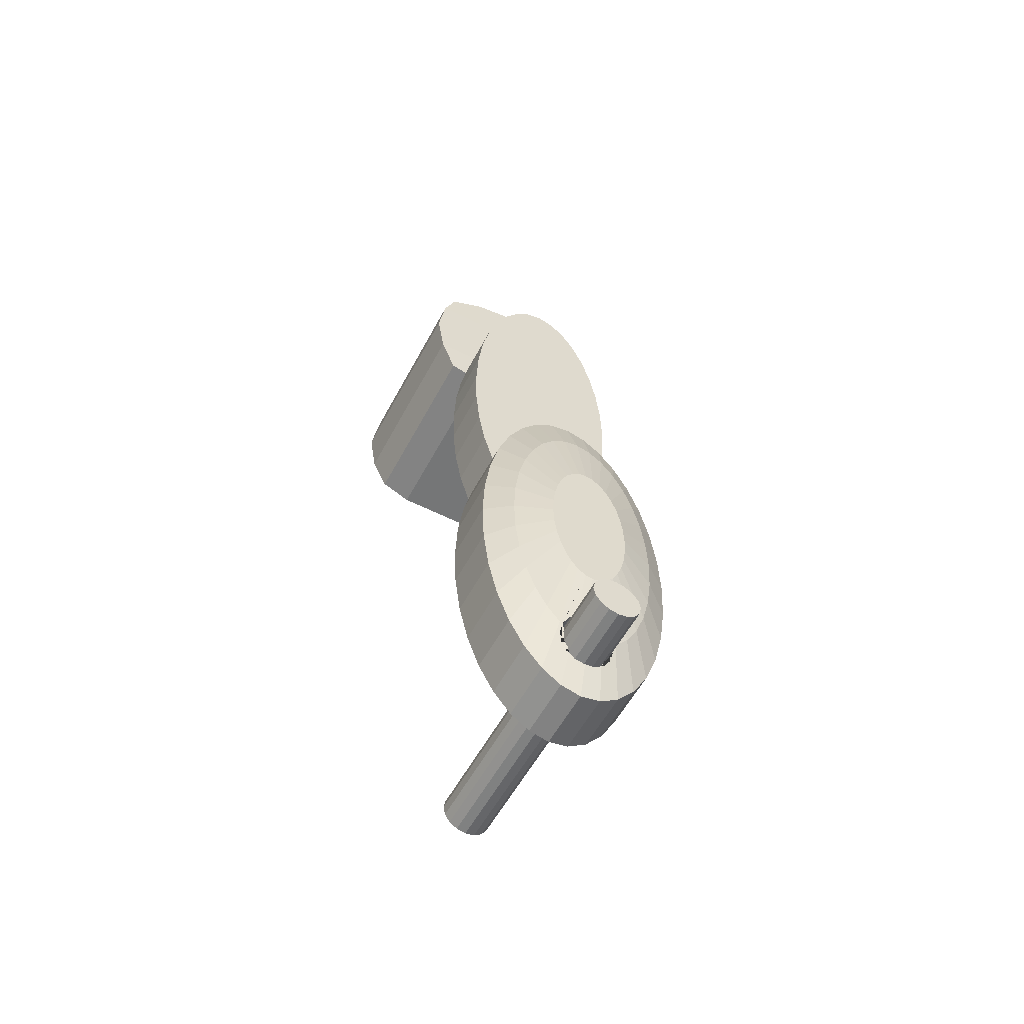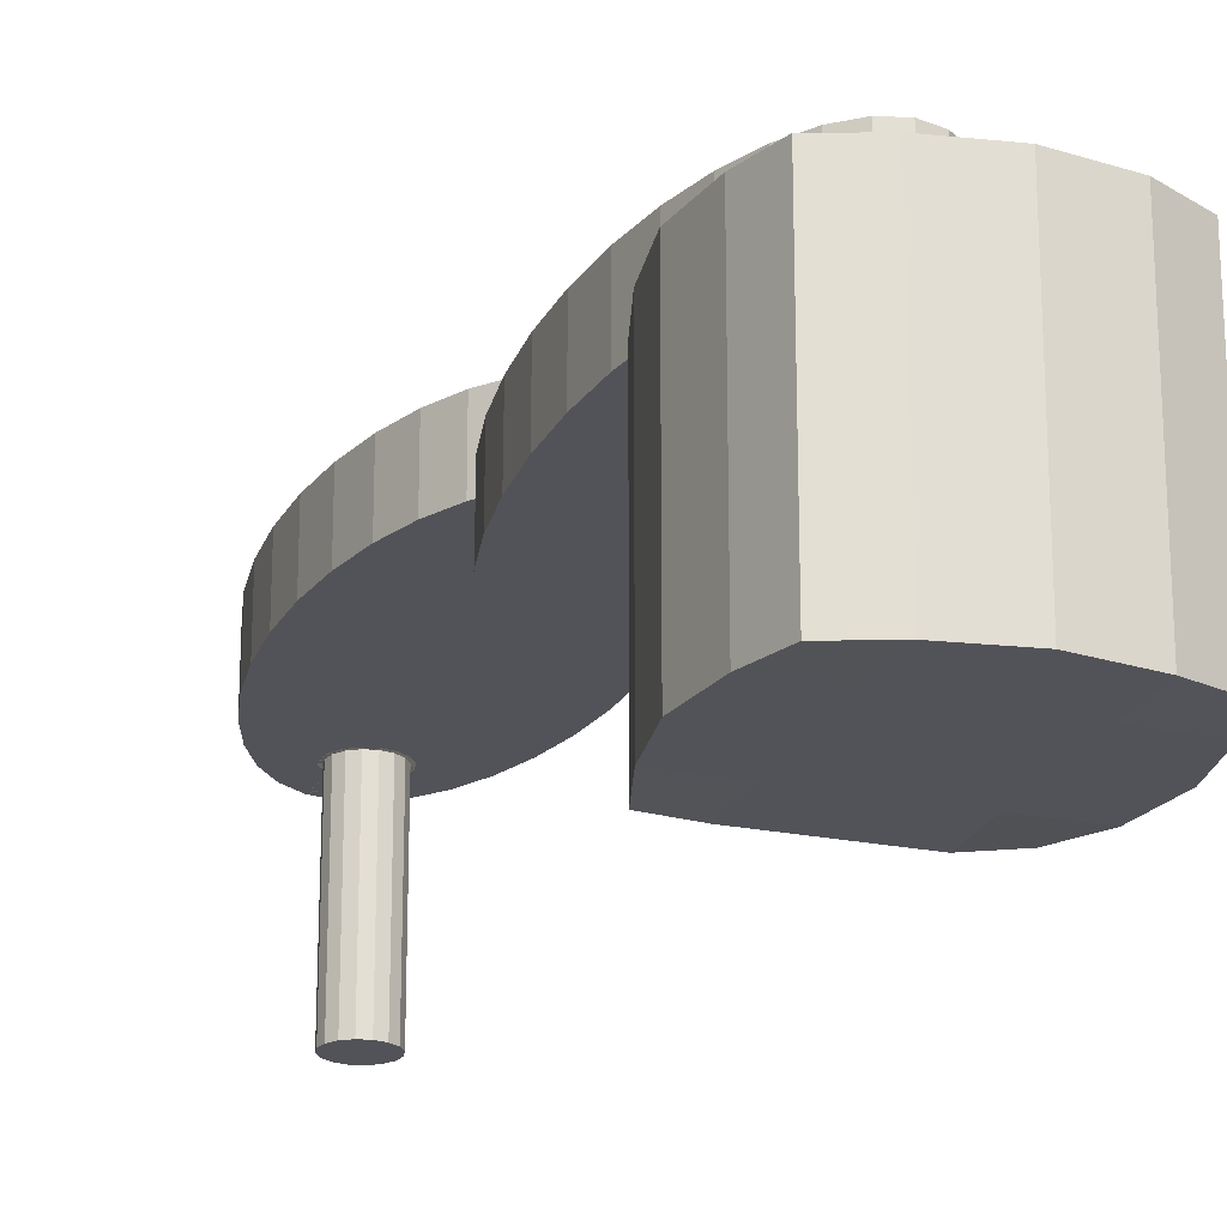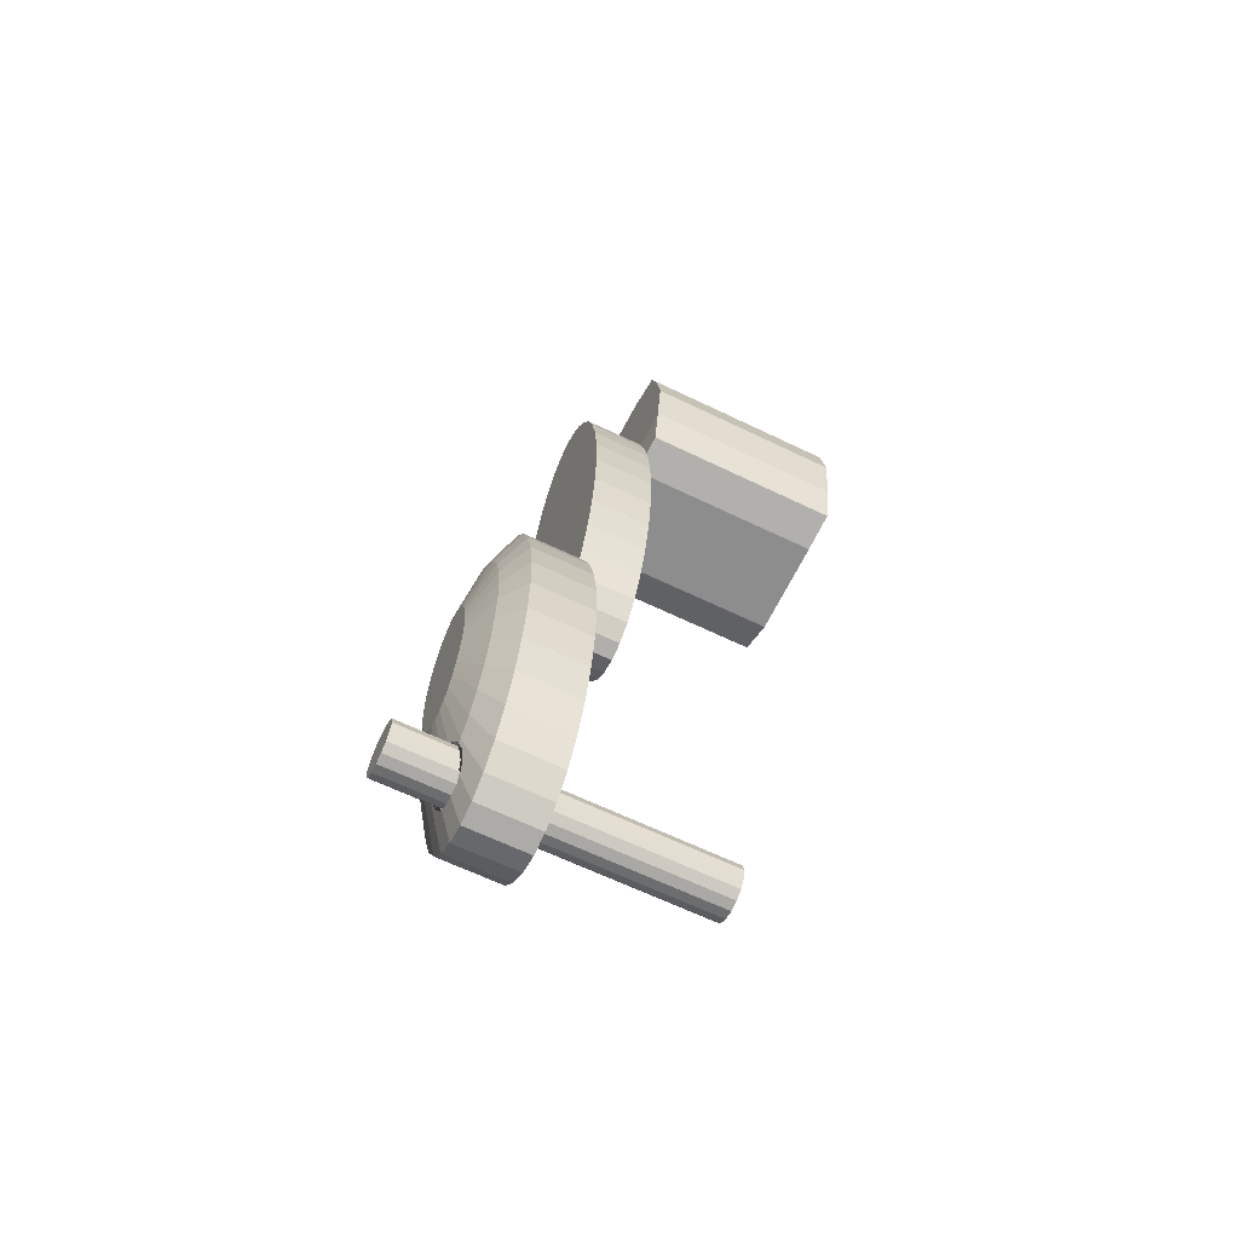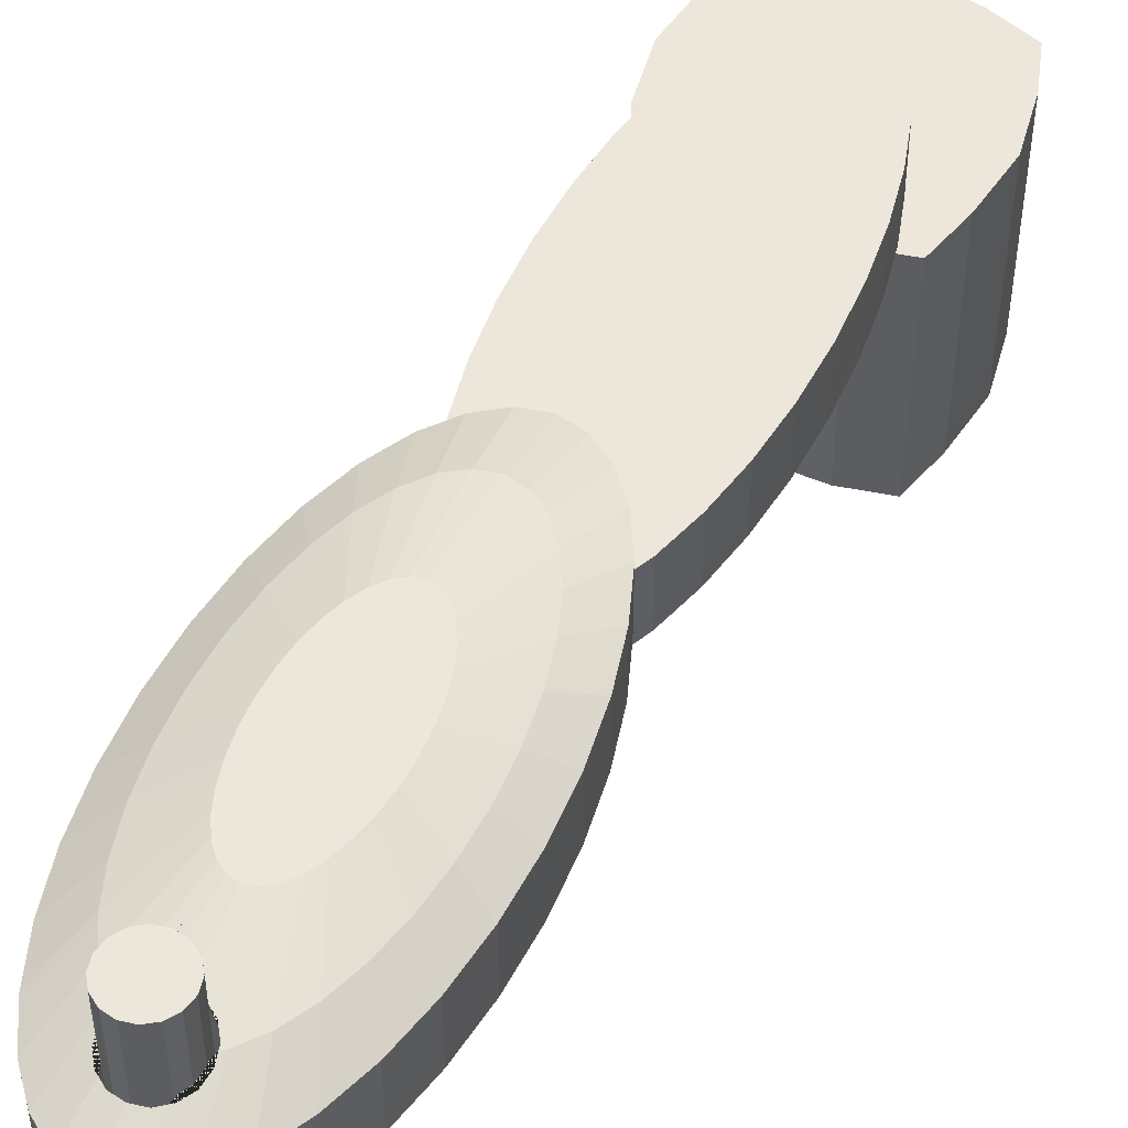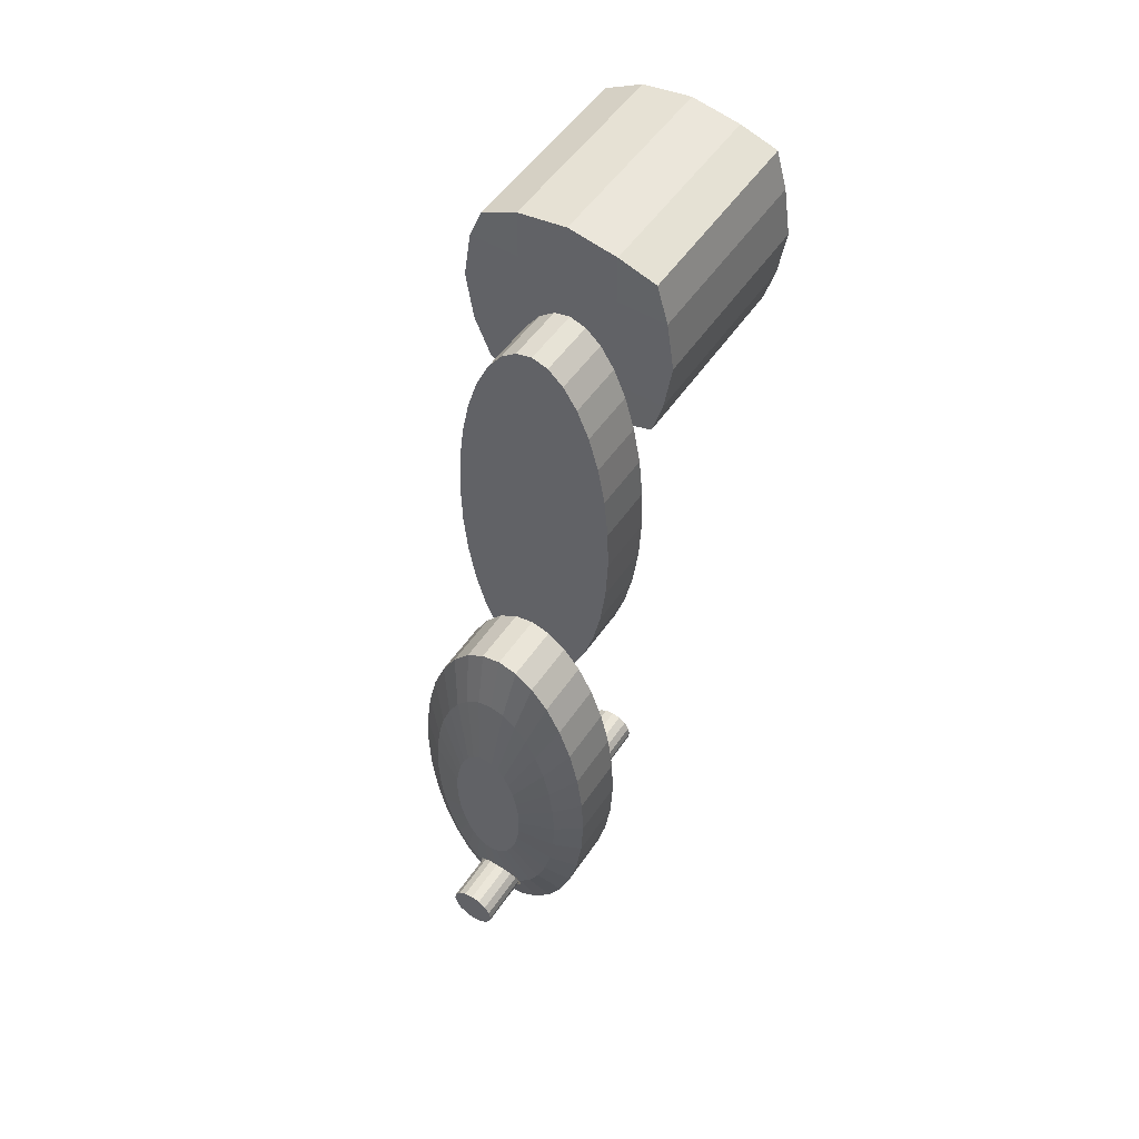
<metadata>
{"format":"obj","ext":"obj","renderer":"f3d","projection":"perspective","resolution":1024,"background":"white","views":[{"elev":-56.7,"azim":152.1,"up":"+Z"},{"elev":-22.6,"azim":-19.5,"up":"+Y"},{"elev":-64.6,"azim":-115.9,"up":"+Z"},{"elev":51.7,"azim":-155.3,"up":"+Y"},{"elev":52.2,"azim":-146.9,"up":"+Z"}]}
</metadata>
<code>
o Ramie1
v 0.001431 2.049 -4.474
v 0.005037 2.635 -4.474
v 0.164 2.048 -4.428
v 0.1676 2.634 -4.428
v 0.3194 2.047 -4.296
v 0.323 2.633 -4.296
v 0.4615 2.046 -4.083
v 0.4651 2.632 -4.083
v 0.5849 2.045 -3.797
v 0.5885 2.631 -3.797
v 0.6849 2.044 -3.449
v 0.6885 2.63 -3.449
v 0.7576 2.044 -3.053
v 0.7612 2.63 -3.052
v 0.8003 2.043 -2.623
v 0.8039 2.629 -2.622
v 0.8112 2.043 -2.176
v 0.8148 2.629 -2.175
v 0.79 2.042 -1.73
v 0.7936 2.628 -1.729
v 0.7375 2.042 -1.301
v 0.7411 2.628 -1.3
v 0.6557 2.043 -0.9059
v 0.6593 2.629 -0.9054
v 0.5478 2.043 -0.5602
v 0.5514 2.629 -0.5598
v 0.4178 2.044 -0.277
v 0.4214 2.63 -0.2766
v 0.2708 2.044 -0.06716
v 0.2745 2.63 -0.06672
v 0.1125 2.045 0.06129
v 0.1161 2.631 0.06173
v -0.05109 2.046 0.1034
v -0.04749 2.632 0.1038
v -0.2137 2.047 0.05755
v -0.2101 2.633 0.05799
v -0.369 2.048 -0.0745
v -0.3654 2.634 -0.07406
v -0.5112 2.049 -0.2877
v -0.5075 2.635 -0.2872
v -0.6346 2.05 -0.5738
v -0.631 2.636 -0.5733
v -0.7346 2.051 -0.9218
v -0.731 2.637 -0.9214
v -0.8073 2.052 -1.318
v -0.8037 2.638 -1.318
v -0.8499 2.052 -1.748
v -0.8463 2.638 -1.748
v -0.8609 2.053 -2.195
v -0.8573 2.639 -2.195
v -0.8397 2.053 -2.641
v -0.8361 2.639 -2.641
v -0.7872 2.053 -3.07
v -0.7836 2.639 -3.07
v -0.7054 2.053 -3.465
v -0.7018 2.639 -3.465
v -0.5974 2.052 -3.811
v -0.5938 2.638 -3.81
v -0.4675 2.052 -4.094
v -0.4639 2.638 -4.093
v -0.3205 2.051 -4.304
v -0.3169 2.637 -4.303
v -0.1622 2.05 -4.432
v -0.1586 2.636 -4.432
f 1 2 4 3
f 3 4 6 5
f 5 6 8 7
f 7 8 10 9
f 9 10 12 11
f 11 12 14 13
f 13 14 16 15
f 15 16 18 17
f 17 18 20 19
f 19 20 22 21
f 21 22 24 23
f 23 24 26 25
f 25 26 28 27
f 27 28 30 29
f 29 30 32 31
f 31 32 34 33
f 33 34 36 35
f 35 36 38 37
f 37 38 40 39
f 39 40 42 41
f 41 42 44 43
f 43 44 46 45
f 45 46 48 47
f 47 48 50 49
f 49 50 52 51
f 51 52 54 53
f 53 54 56 55
f 55 56 58 57
f 57 58 60 59
f 59 60 62 61
f 4 2 64 62 60 58 56 54 52 50 48 46 44 42 40 38 36 34 32 30 28 26 24 22 20 18 16 14 12 10 8 6
f 61 62 64 63
f 63 64 2 1
f 1 3 5 7 9 11 13 15 17 19 21 23 25 27 29 31 33 35 37 39 41 43 45 47 49 51 53 55 57 59 61 63
o Podstawa
v -0.8814 0.00807 0.8763
v -0.8814 2.008 0.8763
v -0.8817 -0.005849 -0.8958
v -0.8817 1.994 -0.8958
v 0.8737 0.05029 0.8147
v 0.8737 2.009 0.8147
v 0.8359 0.04746 -0.9091
v 0.8359 2.008 -0.9091
v -1.077 0.01726 0.009115
v -1.077 2.017 0.009115
v 1.077 0.01726 0
v 1.077 2.017 0
v 0 0.01726 -1
v 0 2.017 -1
v -0.005469 0.01726 1.082
v -0.005469 2.017 1.082
v 0 2.017 0
v 0 0.01726 0
v -1 0.01726 0.5
v 1 2.017 0.5
v -1 2.017 0.5
v 1 0.01726 0.5
v 0 2.017 0.5
v 0 0.01726 0.5
v -1 2.017 -0.5
v 1 0.01726 -0.5
v -1 0.01726 -0.5
v 1 2.017 -0.5
v 0 0.01726 -0.5
v 0 2.017 -0.5
v 0.5 2.017 -1
v 0.5 0.01726 1
v 0.5 2.017 0
v 0.5 0.01726 -1
v 0.5 2.017 1
v 0.5 0.01726 0
v 0.5 2.017 0.5
v 0.5 0.01726 0.5
v 0.5 2.017 -0.5
v 0.5 0.01726 -0.5
v -0.5 0.01726 -1
v -0.5 2.017 1
v -0.5 0.01726 0
v -0.5 2.017 -1
v -0.5 0.01726 1
v -0.5 2.017 0
v -0.5 0.01726 0.5
v -0.5 2.017 0.5
v -0.5 0.01726 -0.5
v -0.5 2.017 -0.5
f 91 89 68 67
f 98 95 72 71
f 86 84 70 69
f 109 106 66 65
f 102 86 69 96
f 112 85 66 106
f 114 89 74 110
f 104 90 75 100
f 90 92 76 75
f 83 85 74 73
f 113 93 82 107
f 103 94 81 97
f 101 87 80 99
f 111 88 79 109
f 96 99 80 79
f 105 108 78 77
f 107 82 88 111
f 97 81 87 101
f 65 66 85 83
f 110 74 85 112
f 100 75 86 102
f 75 76 84 86
f 95 78 94 103
f 105 77 93 113
f 71 72 92 90
f 98 71 90 104
f 108 68 89 114
f 73 74 89 91
f 77 98 104 93
f 72 95 103 92
f 82 100 102 88
f 76 97 101 84
f 69 70 99 96
f 84 101 99 70
f 92 103 97 76
f 93 104 100 82
f 88 102 96 79
f 77 78 95 98
f 78 108 114 94
f 67 105 113 91
f 81 110 112 87
f 73 107 111 83
f 67 68 108 105
f 83 111 109 65
f 91 113 107 73
f 94 114 110 81
f 87 112 106 80
f 79 80 106 109
o Ramie2
v 0.000325 2.668 -8.207
v 0.000299 3.254 -8.207
v 0.1954 2.667 -8.164
v 0.1953 3.254 -8.163
v 0.3828 2.667 -8.034
v 0.3828 3.254 -8.034
v 0.5554 2.667 -7.824
v 0.5554 3.254 -7.824
v 0.7066 2.667 -7.542
v 0.7066 3.253 -7.542
v 0.8305 2.667 -7.198
v 0.8305 3.253 -7.198
v 0.9224 2.666 -6.806
v 0.9224 3.253 -6.806
v 0.9788 2.666 -6.381
v 0.9788 3.252 -6.38
v 0.9974 2.665 -5.938
v 0.9974 3.252 -5.938
v 0.9777 2.665 -5.496
v 0.9776 3.252 -5.495
v 0.9202 2.665 -5.07
v 0.9202 3.251 -5.07
v 0.8273 2.664 -4.678
v 0.8273 3.251 -4.678
v 0.7025 2.664 -4.335
v 0.7025 3.25 -4.334
v 0.5506 2.664 -4.053
v 0.5506 3.25 -4.052
v 0.3774 2.664 -3.844
v 0.3774 3.25 -3.843
v 0.1897 2.663 -3.715
v 0.1897 3.25 -3.714
v -0.005465 2.663 -3.671
v -0.005491 3.25 -3.671
v -0.2005 2.663 -3.715
v -0.2005 3.25 -3.715
v -0.3879 2.663 -3.845
v -0.388 3.25 -3.844
v -0.5605 2.664 -4.054
v -0.5606 3.25 -4.054
v -0.7117 2.664 -4.337
v -0.7117 3.25 -4.336
v -0.8356 2.664 -4.68
v -0.8357 3.251 -4.68
v -0.9276 2.665 -5.073
v -0.9276 3.251 -5.072
v -0.9839 2.665 -5.498
v -0.9839 3.251 -5.498
v -1.003 2.665 -5.941
v -1.003 3.252 -5.94
v -0.9828 2.666 -6.383
v -0.9828 3.252 -6.383
v -0.9253 2.666 -6.809
v -0.9254 3.253 -6.808
v -0.8324 2.667 -7.201
v -0.8325 3.253 -7.2
v -0.7076 2.667 -7.544
v -0.7077 3.253 -7.543
v -0.5557 2.667 -7.826
v -0.5558 3.254 -7.825
v -0.3826 2.667 -8.035
v -0.3826 3.254 -8.035
v -0.1948 2.667 -8.164
v -0.1948 3.254 -8.164
v 0.2862 3.43 -7.508
v 0.4155 3.43 -7.351
v 0.5288 3.43 -7.14
v 0.6216 3.43 -6.882
v 0.6905 3.43 -6.588
v 0.7327 3.429 -6.269
v 0.7467 3.429 -5.938
v 0.7319 3.429 -5.606
v 0.6888 3.428 -5.288
v 0.6192 3.428 -4.994
v 0.5257 3.428 -4.736
v 0.4119 3.428 -4.525
v 0.2821 3.427 -4.368
v 0.1415 3.427 -4.272
v -0.004773 3.427 -4.239
v -0.1509 3.427 -4.272
v -0.2914 3.427 -4.369
v -0.4207 3.428 -4.526
v -0.534 3.428 -4.738
v -0.6268 3.428 -4.995
v -0.6957 3.428 -5.289
v -0.7379 3.429 -5.608
v -0.7519 3.429 -5.94
v -0.7371 3.429 -6.271
v -0.6941 3.429 -6.59
v -0.6244 3.43 -6.884
v -0.5309 3.43 -7.141
v -0.4171 3.43 -7.352
v -0.2874 3.43 -7.509
v -0.001465 3.568 -6.836
v 0.07571 3.568 -6.819
v 0.1499 3.568 -6.768
v 0.2182 3.568 -6.685
v 0.278 3.568 -6.573
v 0.327 3.568 -6.437
v 0.3634 3.567 -6.282
v 0.3857 3.567 -6.113
v 0.3931 3.567 -5.938
v 0.3853 3.567 -5.763
v 0.3625 3.567 -5.595
v 0.3258 3.567 -5.44
v 0.2764 3.567 -5.304
v 0.2163 3.566 -5.192
v 0.1478 3.566 -5.109
v 0.07346 3.566 -5.058
v -0.003756 3.566 -5.041
v -0.08093 3.566 -5.059
v -0.1551 3.566 -5.11
v -0.2234 3.566 -5.193
v -0.2832 3.567 -5.304
v -0.3323 3.567 -5.44
v -0.3686 3.567 -5.596
v -0.3909 3.567 -5.764
v -0.3983 3.567 -5.939
v -0.3905 3.567 -6.114
v -0.3677 3.567 -6.283
v -0.331 3.568 -6.438
v -0.2816 3.568 -6.574
v -0.2215 3.568 -6.685
v -0.153 3.568 -6.768
v -0.07868 3.568 -6.819
v 0.00182 2.667 -7.875
v 0.1051 2.667 -7.854
v 0.2718 2.667 -7.605
v 0.2513 2.667 -7.501
v 0.2513 2.667 -7.708
v 0.1927 2.667 -7.796
v -0.1015 2.667 -7.355
v -0.1015 2.667 -7.854
v -0.1644 2.667 -7.812
v 0.1927 2.667 -7.414
v 0.00182 2.667 -7.335
v 0.1051 2.667 -7.355
v -0.2476 2.667 -7.501
v -0.2682 2.667 -7.605
v -0.2476 2.667 -7.708
v -0.1891 2.667 -7.414
v -0.1891 2.667 -7.796
v 0.00182 3.357 -7.875
v -0.00013 3.357 -7.874
v 0.1643 3.364 -7.815
v 0.1051 3.356 -7.854
v -0.1015 3.356 -7.854
v -0.1645 3.365 -7.812
v 0.1927 3.364 -7.796
v 0.2718 3.405 -7.605
v 0.2513 3.378 -7.708
v 0.2567 3.43 -7.529
v -0.2682 3.406 -7.605
v -0.2538 3.43 -7.532
v -0.2476 3.379 -7.708
v -0.1891 3.365 -7.796
v 0.00182 3.482 -7.335
v -0.000824 3.482 -7.335
v 0.1246 3.472 -7.368
v 0.1051 3.475 -7.355
v 0.2513 3.435 -7.501
v 0.1927 3.457 -7.414
v -0.2476 3.436 -7.501
v -0.1891 3.457 -7.414
v -0.1265 3.471 -7.372
v -0.1015 3.475 -7.355
f 115 116 118 117
f 117 118 120 119
f 119 120 122 121
f 121 122 124 123
f 123 124 126 125
f 125 126 128 127
f 127 128 130 129
f 129 130 132 131
f 131 132 134 133
f 133 134 136 135
f 135 136 138 137
f 137 138 140 139
f 139 140 142 141
f 141 142 144 143
f 143 144 146 145
f 145 146 148 147
f 147 148 150 149
f 149 150 152 151
f 151 152 154 153
f 153 154 156 155
f 155 156 158 157
f 157 158 160 159
f 159 160 162 161
f 161 162 164 163
f 163 164 166 165
f 165 166 168 167
f 167 168 170 169
f 169 170 172 171
f 171 172 174 173
f 173 174 176 175
f 170 168 203 204
f 175 176 178 177
f 177 178 116 115
f 242 121 123 125 127 129 131 133 135 137 139 141 143 145 147 149 151 153 155 157 159 161 163 165 167 169 171 173 175 177 248 256 254 253 252 255 246 250 251 249 243
f 177 115 117 119 121 242 244 245 241 240 247 248
f 189 188 219 220
f 126 124 181 182
f 144 142 190 191
f 162 160 199 200
f 118 116 258 257 260 259
f 116 178 262 261 258
f 136 134 186 187
f 154 152 195 196
f 172 170 204 205
f 128 126 182 183
f 146 144 191 192
f 164 162 200 201
f 266 179 120 118 259 263 265 264
f 138 136 187 188
f 156 154 196 197
f 174 172 205 206
f 130 128 183 184
f 148 146 192 193
f 166 164 201 202
f 122 120 179 180
f 140 138 188 189
f 158 156 197 198
f 176 174 206 207
f 132 130 184 185
f 150 148 193 194
f 168 166 202 203
f 124 122 180 181
f 142 140 189 190
f 160 158 198 199
f 262 178 176 207 268 267 269 270
f 134 132 185 186
f 152 150 194 195
f 214 213 212 211 210 209 208 239 238 237 236 235 234 233 232 231 230 229 228 227 226 225 224 223 222 221 220 219 218 217 216 215
f 203 202 233 234
f 190 189 220 221
f 204 203 234 235
f 191 190 221 222
f 208 209 273 274 271 272
f 205 204 235 236
f 192 191 222 223
f 209 210 179 266 275 276 273
f 206 205 236 237
f 193 192 223 224
f 180 179 210 211
f 207 206 237 238
f 194 193 224 225
f 181 180 211 212
f 207 238 239 279 278 277 268
f 195 194 225 226
f 182 181 212 213
f 279 239 208 272 280
f 196 195 226 227
f 183 182 213 214
f 197 196 227 228
f 184 183 214 215
f 198 197 228 229
f 185 184 215 216
f 199 198 229 230
f 186 185 216 217
f 200 199 230 231
f 187 186 217 218
f 201 200 231 232
f 188 187 218 219
f 202 201 232 233
f 257 240 241 260
f 259 260 241 245 263
f 263 245 244 265
f 244 242 264 265
f 264 242 243 275 266
f 243 249 276 275
f 249 251 274 273 276
f 251 250 271 274
f 271 250 246 280 272
f 246 255 278 279 280
f 255 252 277 278
f 277 252 253 267 268
f 267 253 254 269
f 269 254 256 270
f 270 256 248 247 261 262
f 261 247 240 257 258
o Ramie_3
v 0.001269 1.033 -7.846
v 0.001269 3.956 -7.846
v 0.09311 1.033 -7.828
v 0.09311 3.956 -7.828
v 0.171 1.033 -7.776
v 0.171 3.956 -7.776
v 0.223 1.033 -7.698
v 0.223 3.956 -7.698
v 0.2413 1.033 -7.606
v 0.2413 3.956 -7.606
v 0.223 1.033 -7.514
v 0.223 3.956 -7.514
v 0.171 1.033 -7.436
v 0.171 3.956 -7.436
v 0.09311 1.033 -7.384
v 0.09311 3.956 -7.384
v 0.001269 1.033 -7.366
v 0.001269 3.956 -7.366
v -0.09058 1.033 -7.384
v -0.09058 3.956 -7.384
v -0.1684 1.033 -7.436
v -0.1684 3.956 -7.436
v -0.2205 1.033 -7.514
v -0.2205 3.956 -7.514
v -0.2387 1.033 -7.606
v -0.2387 3.956 -7.606
v -0.2205 1.033 -7.698
v -0.2205 3.956 -7.698
v -0.1684 1.033 -7.776
v -0.1684 3.956 -7.776
v -0.09058 1.033 -7.828
v -0.09058 3.956 -7.828
f 281 282 284 283
f 283 284 286 285
f 285 286 288 287
f 287 288 290 289
f 289 290 292 291
f 291 292 294 293
f 293 294 296 295
f 295 296 298 297
f 297 298 300 299
f 299 300 302 301
f 301 302 304 303
f 303 304 306 305
f 305 306 308 307
f 307 308 310 309
f 284 282 312 310 308 306 304 302 300 298 296 294 292 290 288 286
f 309 310 312 311
f 311 312 282 281
f 281 283 285 287 289 291 293 295 297 299 301 303 305 307 309 311

</code>
